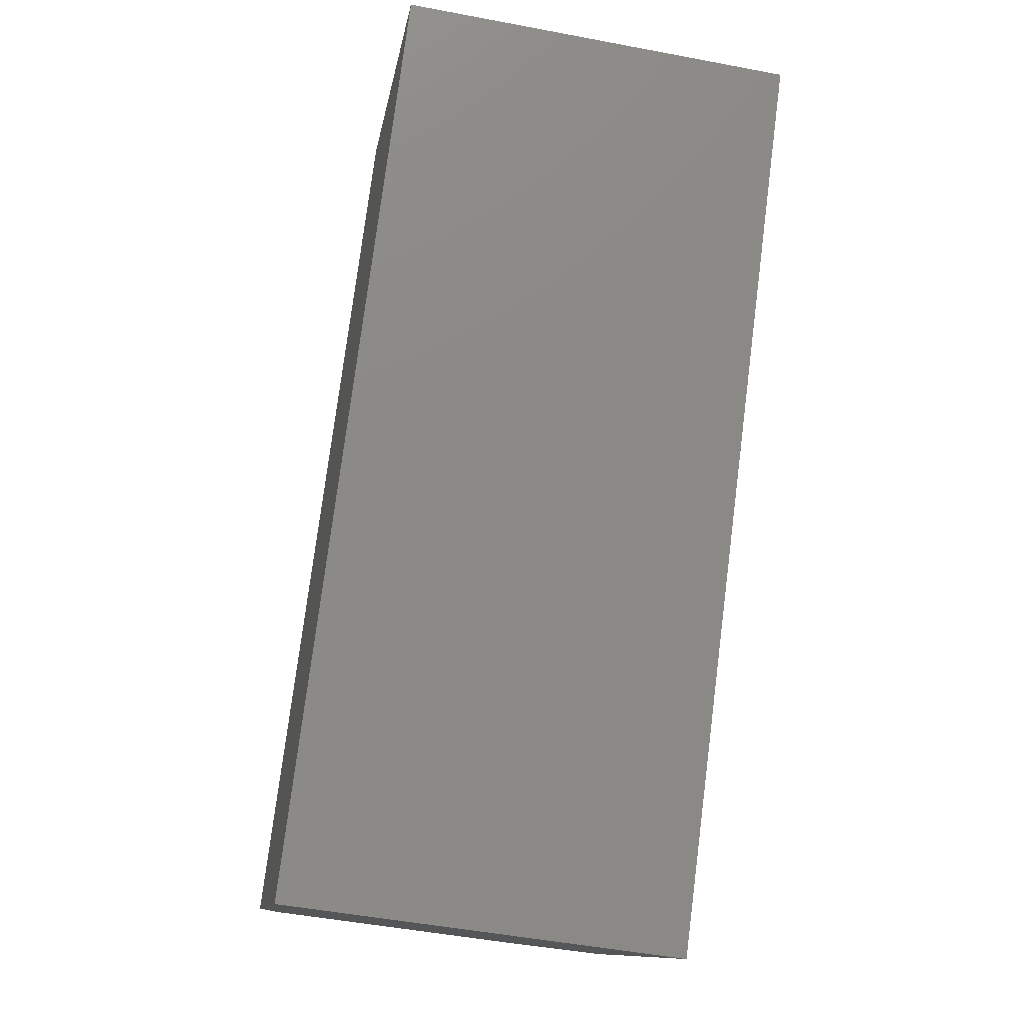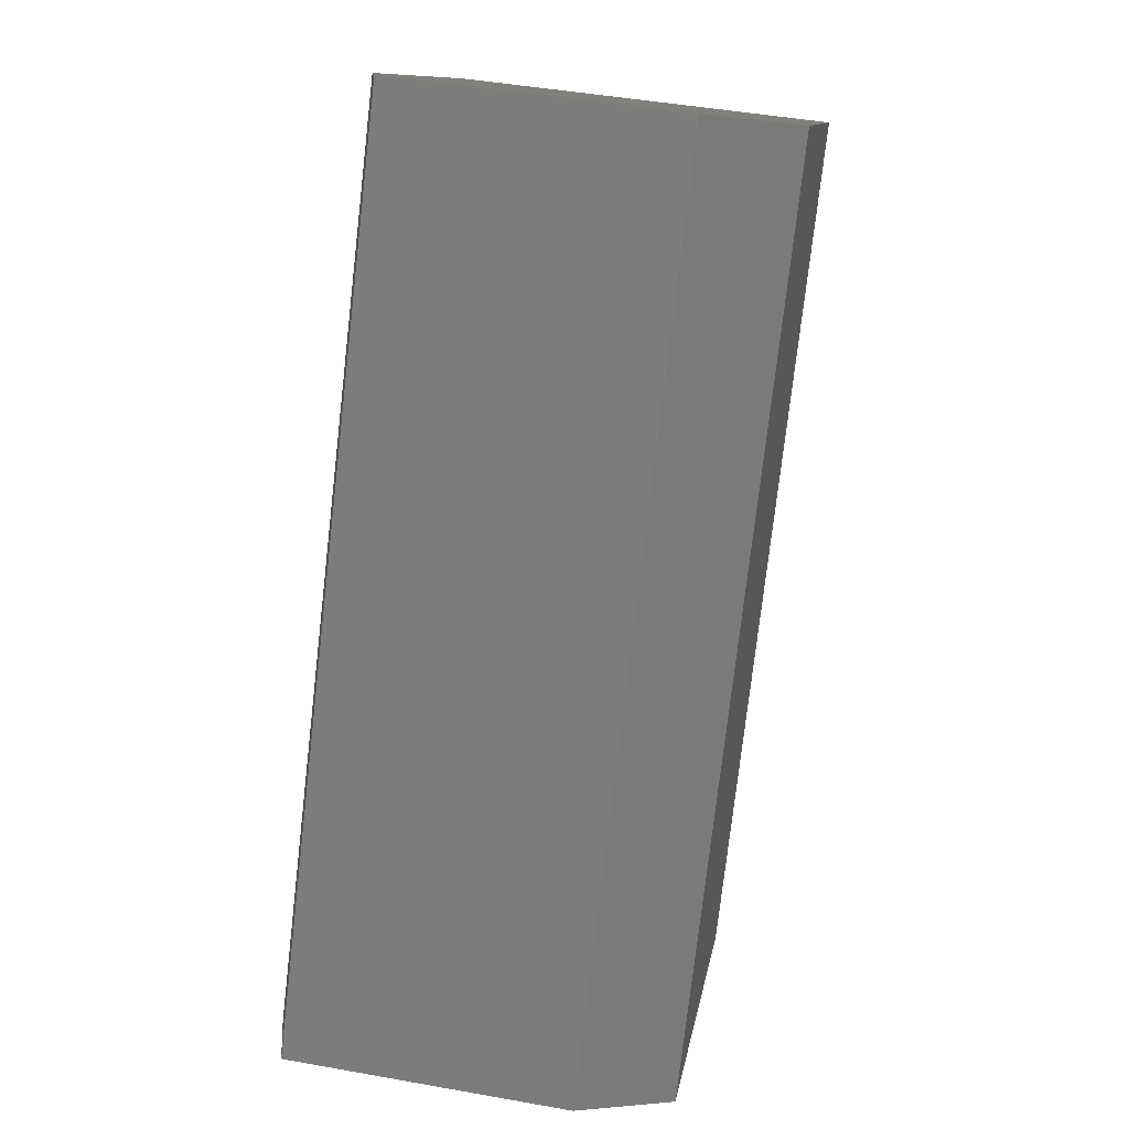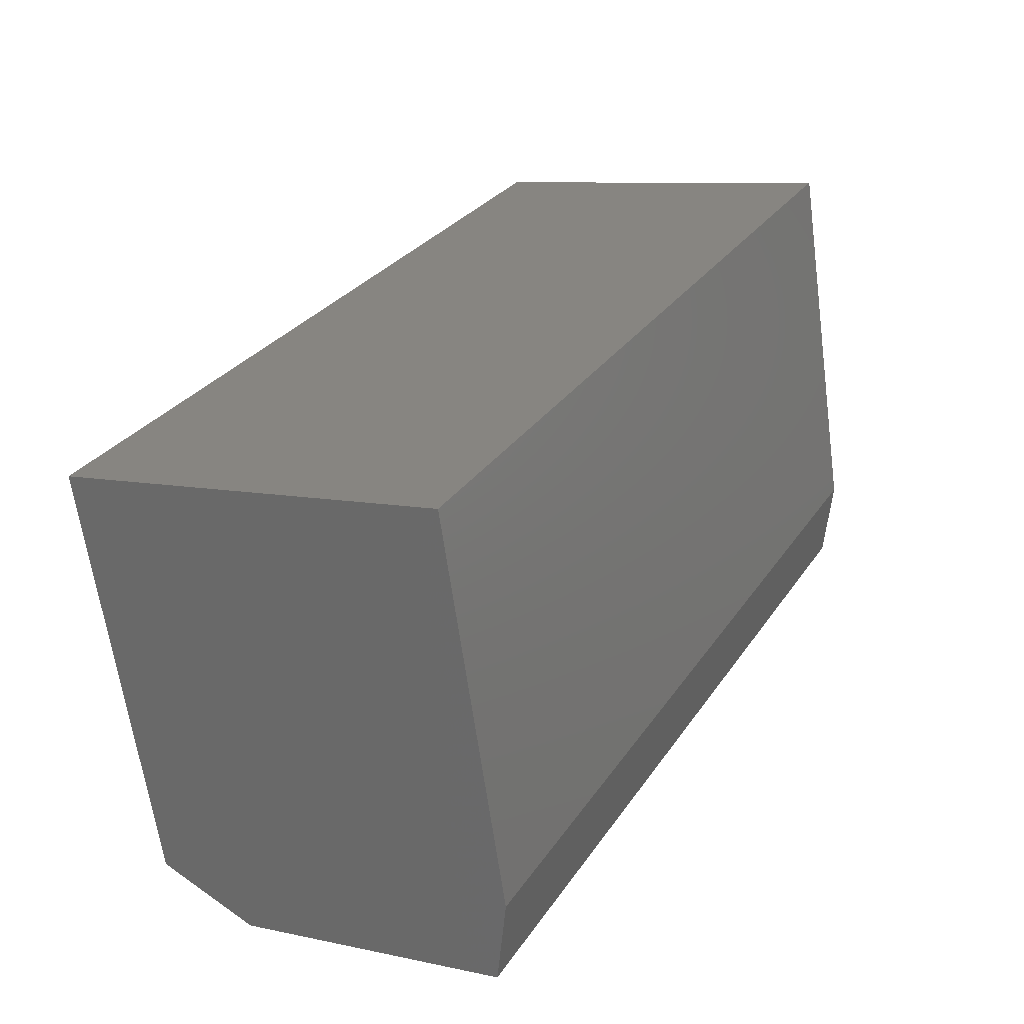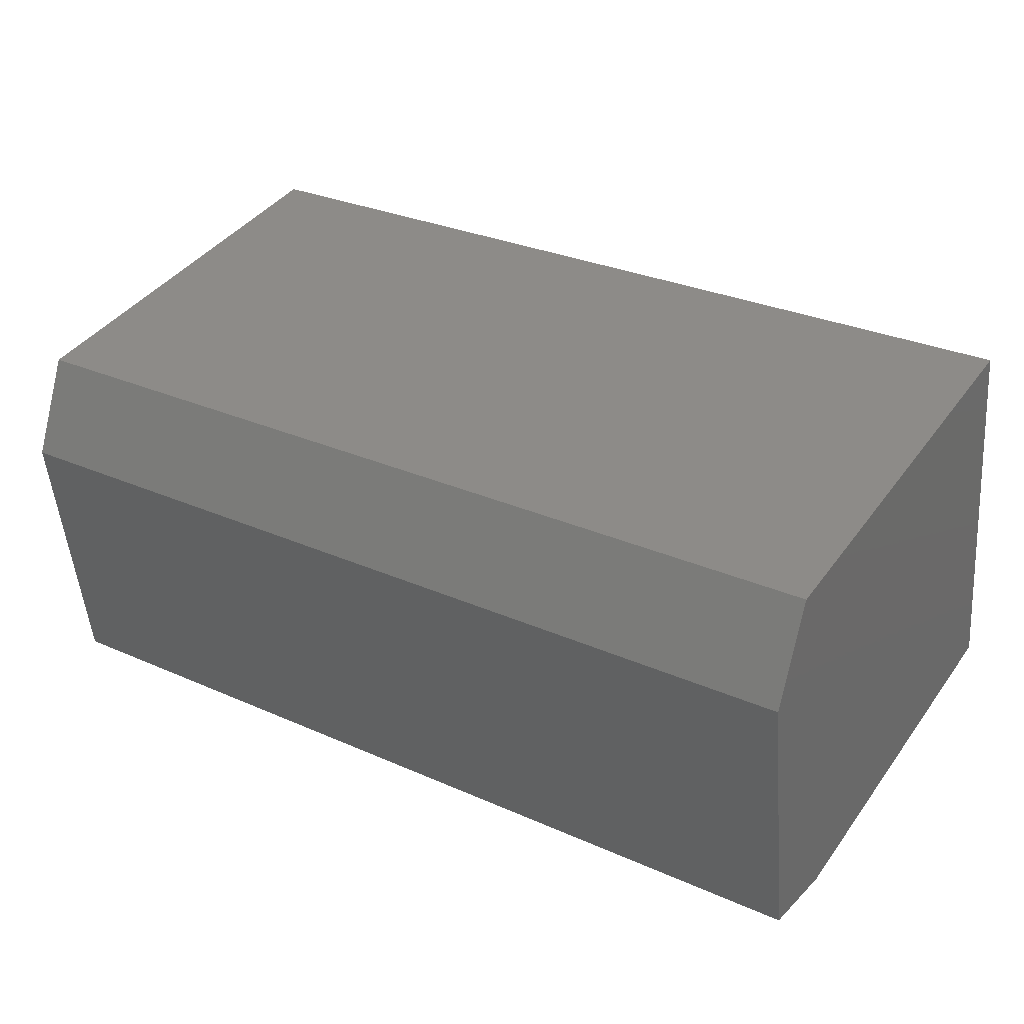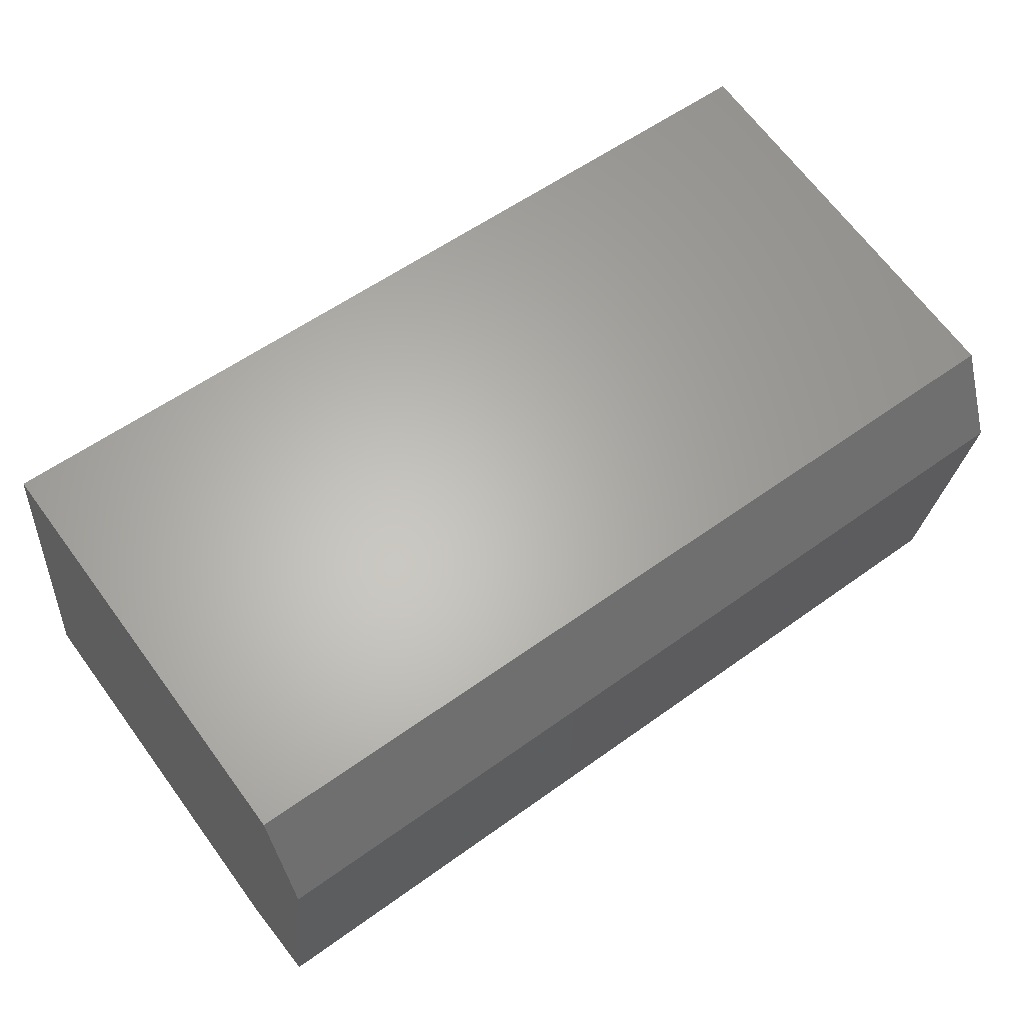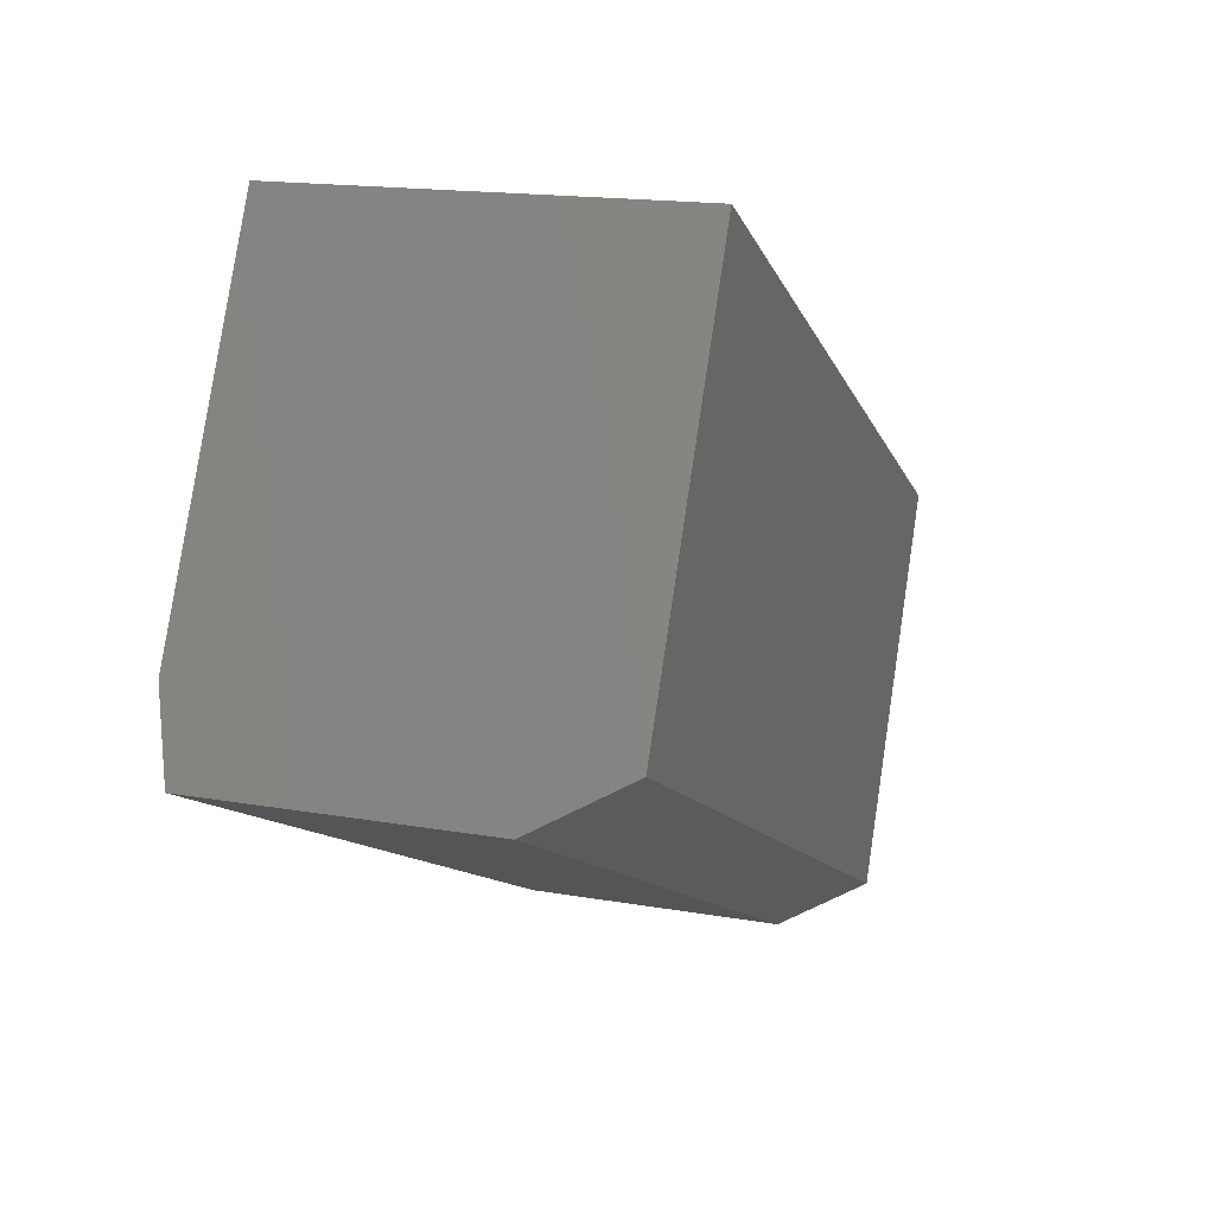
<metadata>
{"format":"stl","ext":"stl","renderer":"f3d","projection":"perspective","resolution":1024,"background":"white","views":[{"elev":77.1,"azim":97.3,"up":"+Z"},{"elev":-77.3,"azim":83.4,"up":"+Z"},{"elev":28.4,"azim":-63.1,"up":"+Z"},{"elev":29.8,"azim":-147.0,"up":"+Y"},{"elev":56.8,"azim":142.9,"up":"+Y"},{"elev":-11.5,"azim":105.9,"up":"+Z"}]}
</metadata>
<code>
# stl→obj: 12 verts, 20 faces
v 0.6328 0.5504 0.07922
v 0.6328 0.6431 0.6661
v 0.6328 0.1049 0.75
v 0.6328 0.01828 0.2017
v 0.6328 0.03088 0.08113
v 0.6328 0.4147 0.0213
v -0.6328 0.5504 0.07922
v -0.6328 0.4147 0.0213
v -0.6328 0.03088 0.08113
v -0.6328 0.01828 0.2017
v -0.6328 0.1049 0.75
v -0.6328 0.6431 0.6661
f 1 2 3
f 1 3 4
f 1 4 5
f 1 5 6
f 7 8 9
f 7 9 10
f 7 10 11
f 7 11 12
f 9 8 5
f 5 8 6
f 11 10 3
f 3 10 4
f 4 10 5
f 5 10 9
f 7 12 1
f 1 12 2
f 6 8 1
f 1 8 7
f 12 11 2
f 2 11 3

</code>
